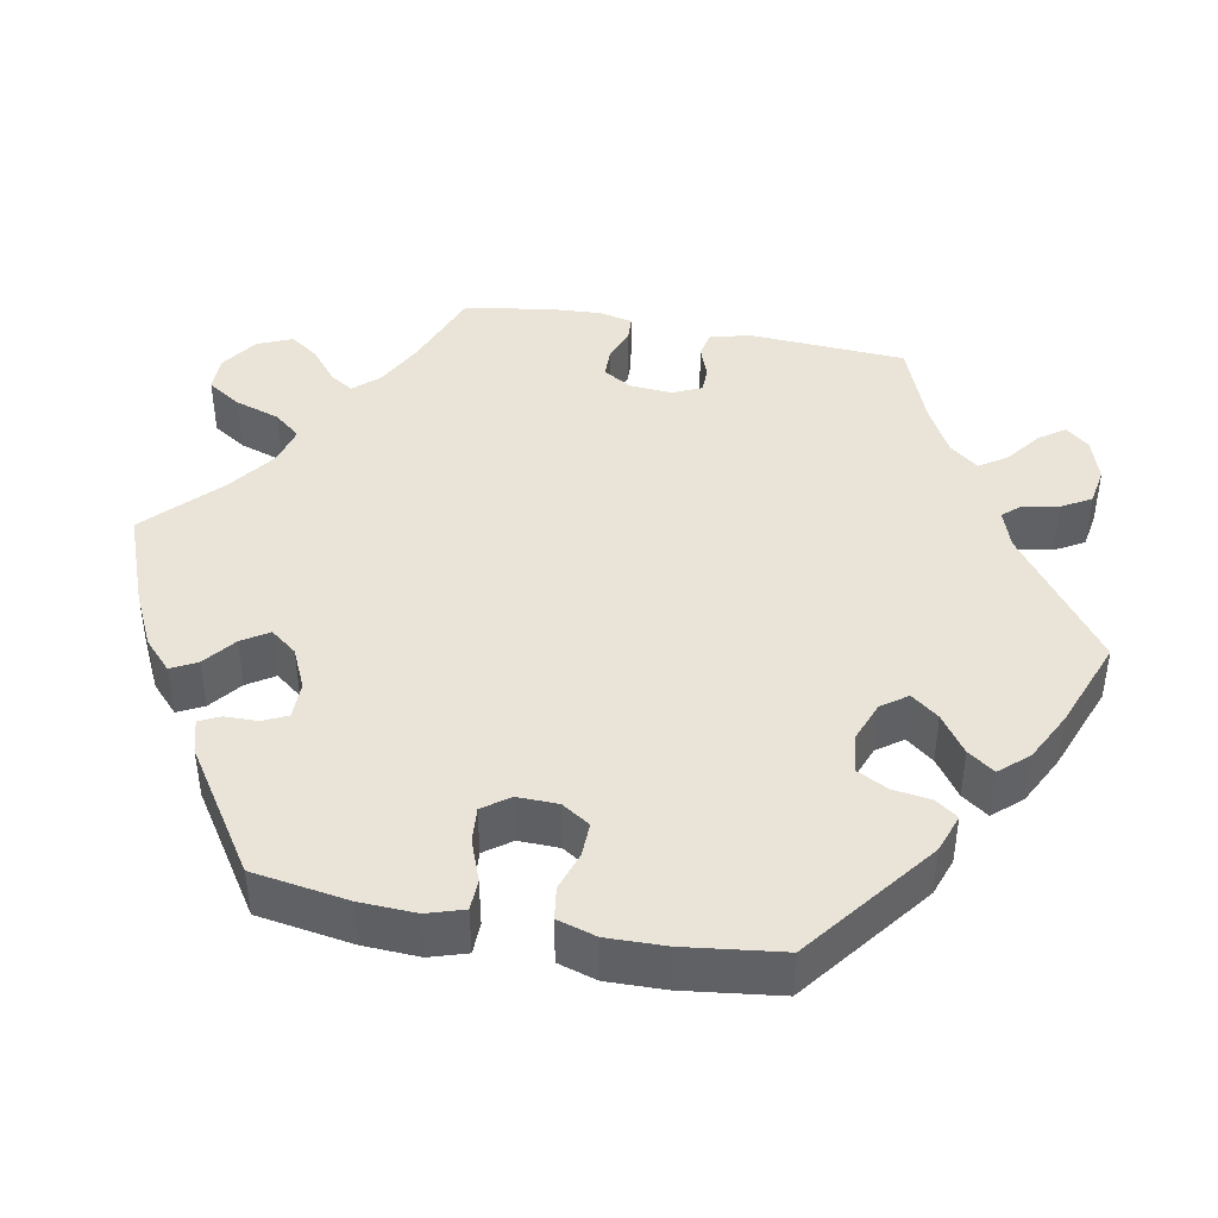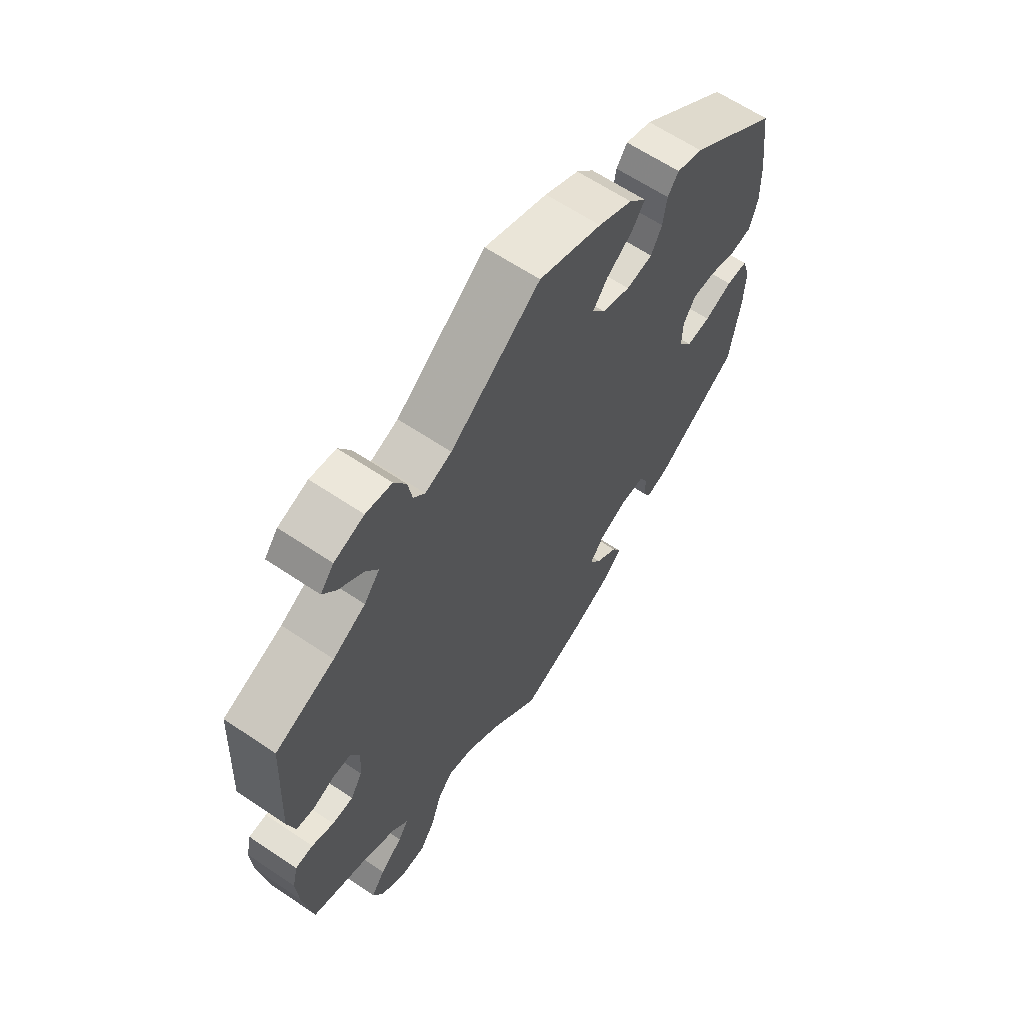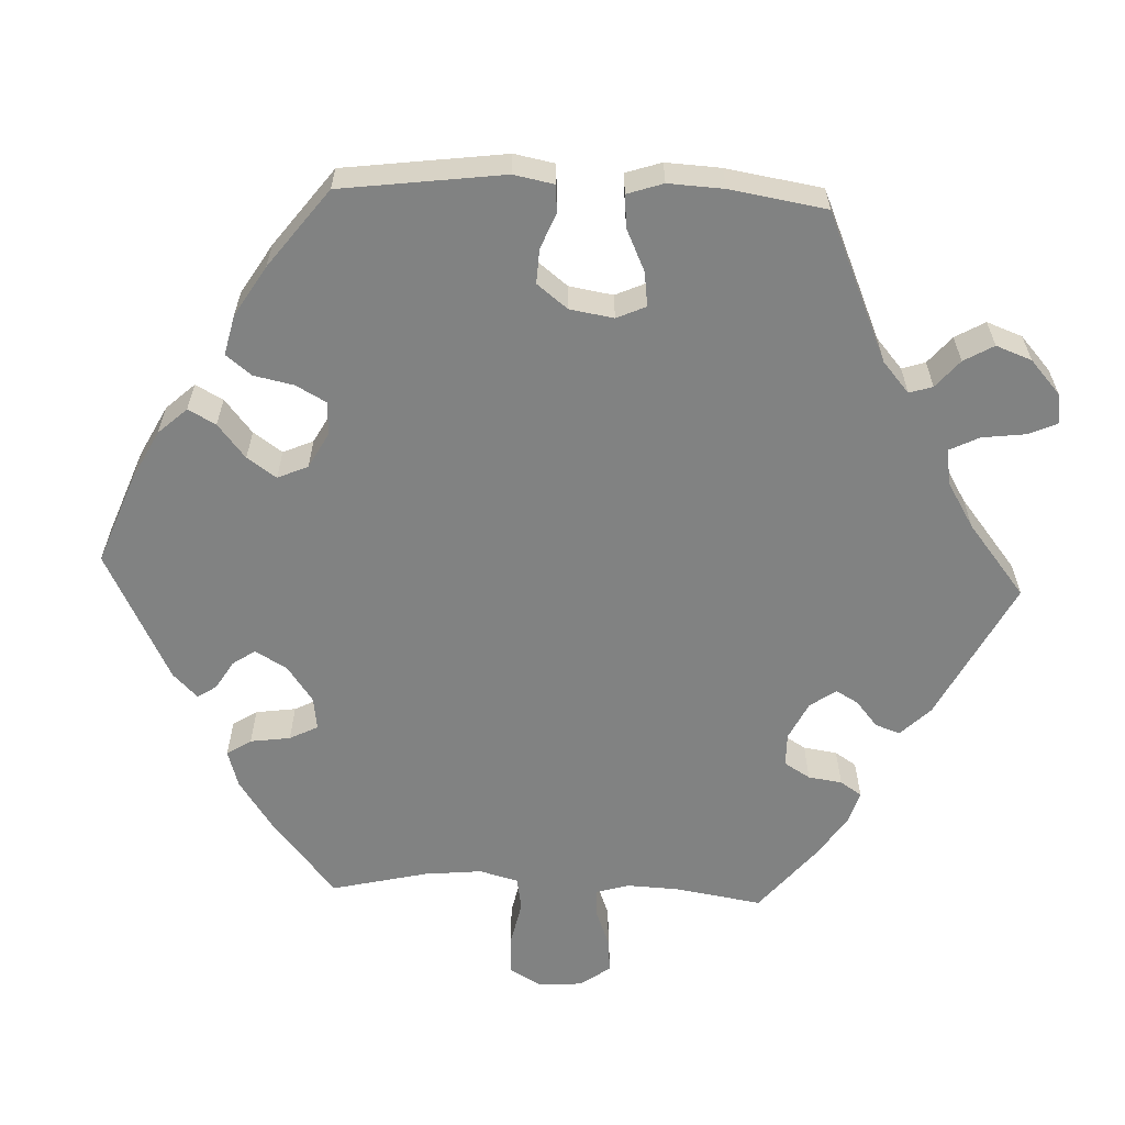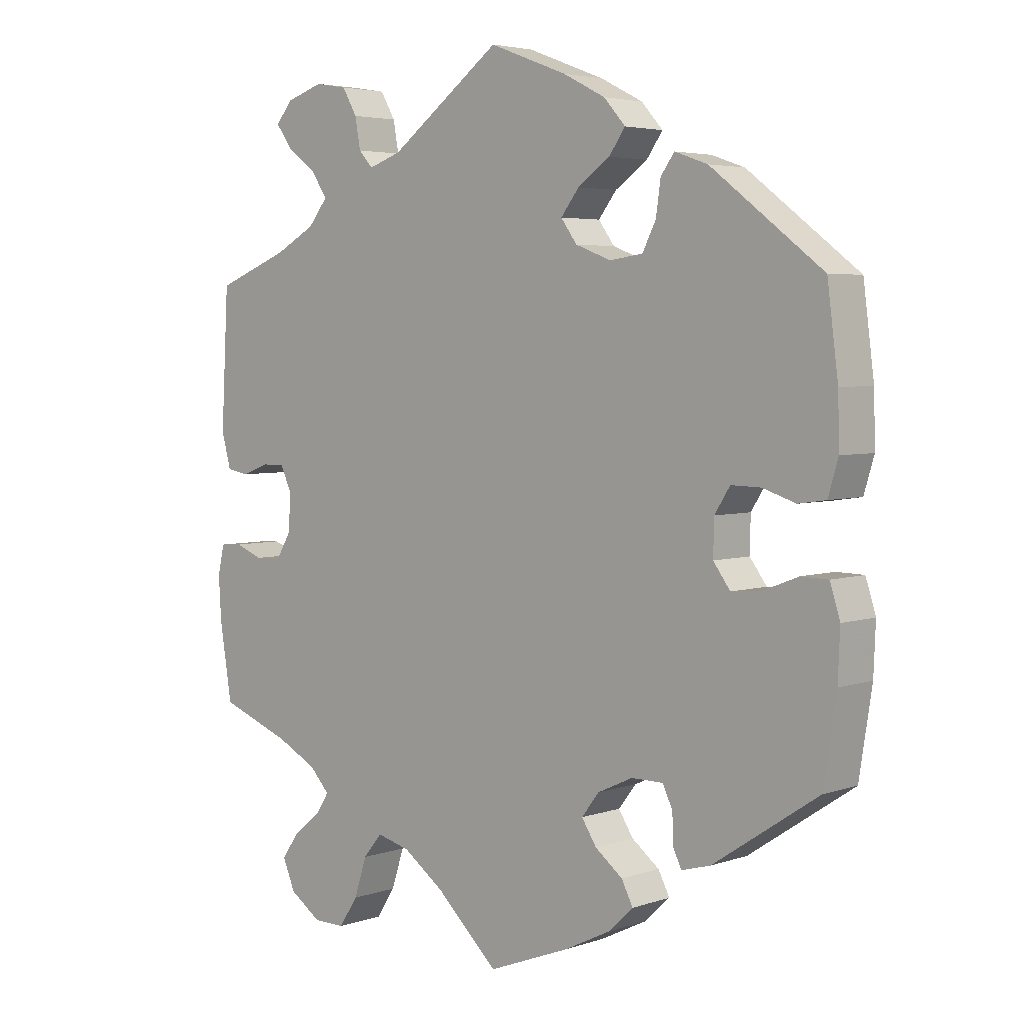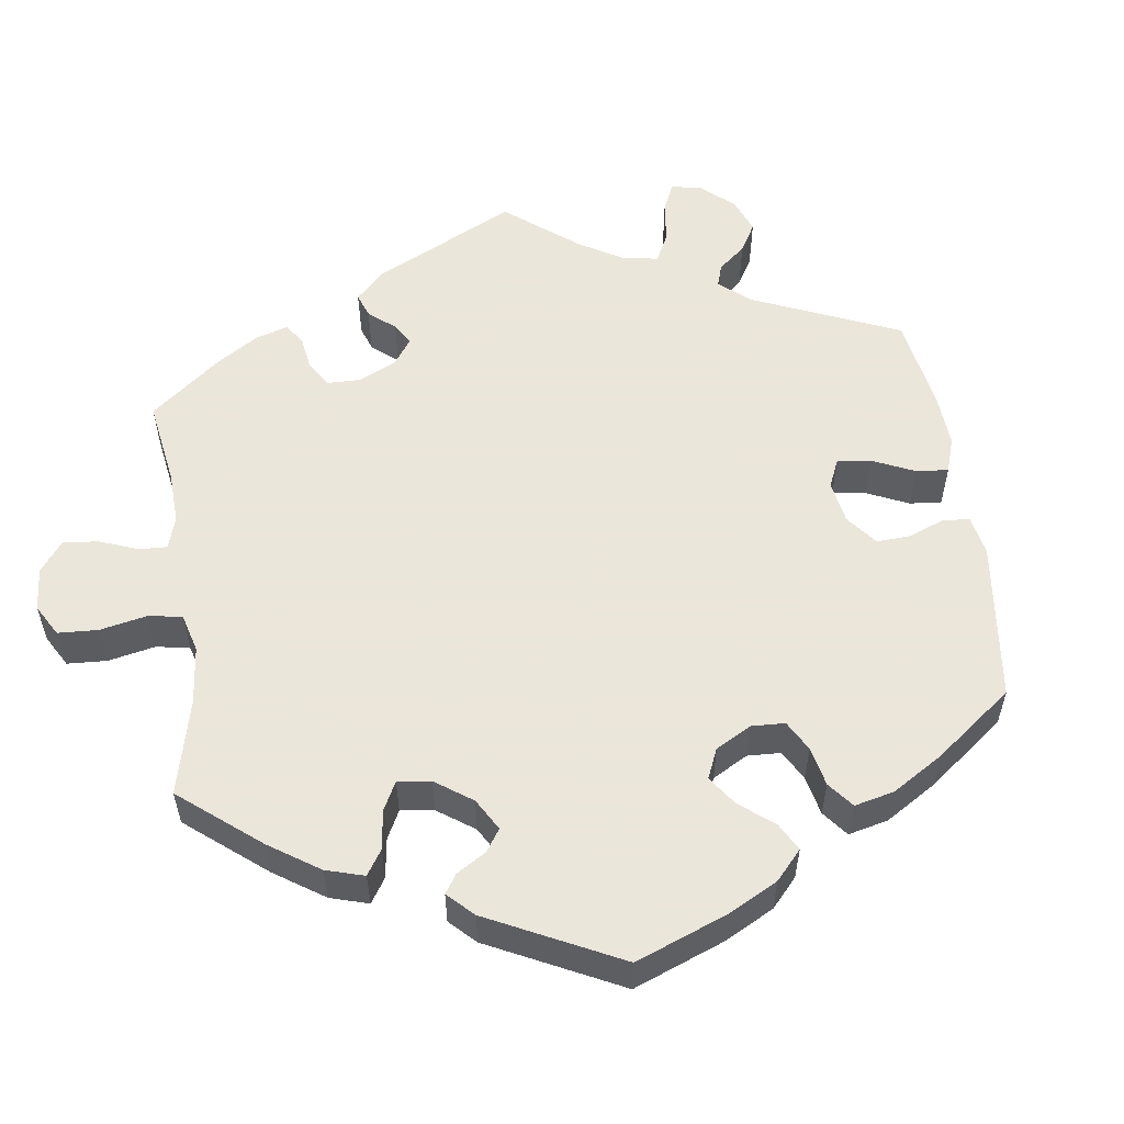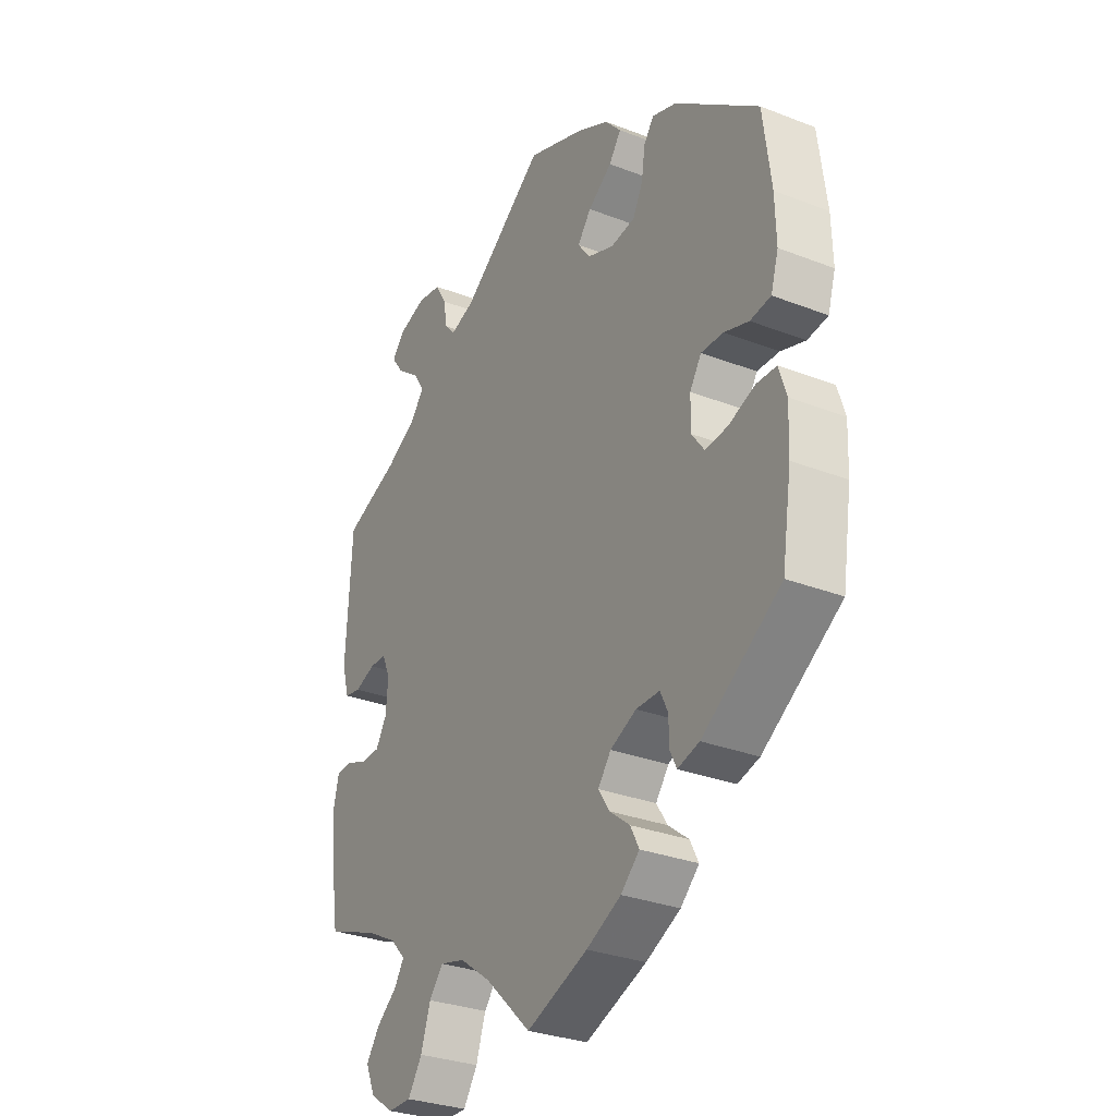
<metadata>
{"format":"obj","ext":"obj","renderer":"f3d","projection":"perspective","resolution":1024,"background":"white","views":[{"elev":42.9,"azim":-79.1,"up":"+Y"},{"elev":63.4,"azim":124.2,"up":"+Z"},{"elev":-60.6,"azim":-32.5,"up":"+Y"},{"elev":4.2,"azim":-137.6,"up":"+Z"},{"elev":55.0,"azim":-128.0,"up":"+Y"},{"elev":-30.4,"azim":-119.3,"up":"+Z"}]}
</metadata>
<code>
v 0.395 0.07 -0.329
v 0.335 0.07 -0.36
v 0.305 0.07 -0.392
v 0.324 0.07 -0.422
v 0.366 0.07 -0.456
v 0.392 0.07 -0.493
v 0.373 0.07 -0.537
v 0.326 0.07 -0.569
v 0.279 0.07 -0.569
v 0.251 0.07 -0.526
v 0.232 0.07 -0.468
v 0.204 0.07 -0.434
v 0.154 0.07 -0.447
v 0.093 0.07 -0.491
v 0.001 0.07 -0.578
v -0.121 0.07 -0.531
v -0.19 0.07 -0.497
v -0.227 0.07 -0.462
v -0.21 0.07 -0.429
v -0.169 0.07 -0.397
v -0.147 0.07 -0.363
v -0.173 0.07 -0.329
v -0.225 0.07 -0.305
v -0.272 0.07 -0.305
v -0.287 0.07 -0.336
v -0.288 0.07 -0.379
v -0.301 0.07 -0.405
v -0.344 0.07 -0.393
v -0.5 0.07 -0.289
v -0.519 0.07 -0.167
v -0.522 0.07 -0.095
v -0.507 0.07 -0.048
v -0.467 0.07 -0.047
v -0.415 0.07 -0.067
v -0.37 0.07 -0.071
v -0.345 0.07 -0.037
v -0.346 0.07 0.015
v -0.369 0.07 0.051
v -0.413 0.07 0.05
v -0.462 0.07 0.034
v -0.503 0.07 0.04
v -0.518 0.07 0.09
v -0.516 0.07 0.165
v -0.5 0.07 0.289
v -0.334 0.07 0.416
v -0.285 0.07 0.433
v -0.265 0.07 0.405
v -0.258 0.07 0.356
v -0.238 0.07 0.317
v -0.189 0.07 0.31
v -0.136 0.07 0.33
v -0.112 0.07 0.363
v -0.139 0.07 0.398
v -0.187 0.07 0.432
v -0.211 0.07 0.466
v -0.179 0.07 0.502
v -0.116 0.07 0.534
v 0 0.07 0.578
v 0.166 0.07 0.455
v 0.215 0.07 0.438
v 0.236 0.07 0.461
v 0.244 0.07 0.506
v 0.266 0.07 0.544
v 0.314 0.07 0.552
v 0.369 0.07 0.534
v 0.394 0.07 0.504
v 0.37 0.07 0.471
v 0.325 0.07 0.437
v 0.302 0.07 0.402
v 0.331 0.07 0.366
v 0.391 0.07 0.333
v 0.501 0.07 0.29
v 0.512 0.07 0.088
v 0.498 0.07 0.037
v 0.465 0.07 0.031
v 0.424 0.07 0.046
v 0.391 0.07 0.046
v 0.374 0.07 0.009
v 0.378 0.07 -0.045
v 0.4 0.07 -0.082
v 0.439 0.07 -0.083
v 0.48 0.07 -0.067
v 0.513 0.07 -0.069
v 0.523 0.07 -0.112
v 0.519 0.07 -0.177
v 0.501 0.07 -0.289
v 0.395 0 -0.329
v 0.335 0 -0.36
v 0.305 0 -0.392
v 0.324 0 -0.422
v 0.366 0 -0.456
v 0.392 0 -0.493
v 0.373 0 -0.537
v 0.326 0 -0.569
v 0.279 0 -0.569
v 0.251 0 -0.526
v 0.232 0 -0.468
v 0.204 0 -0.434
v 0.154 0 -0.447
v 0.093 0 -0.491
v 0.001 0 -0.578
v -0.121 0 -0.531
v -0.19 0 -0.497
v -0.227 0 -0.462
v -0.21 0 -0.429
v -0.169 0 -0.397
v -0.147 0 -0.363
v -0.173 0 -0.329
v -0.225 0 -0.305
v -0.272 0 -0.305
v -0.287 0 -0.336
v -0.288 0 -0.379
v -0.301 0 -0.405
v -0.344 0 -0.393
v -0.5 0 -0.289
v -0.519 0 -0.167
v -0.522 0 -0.095
v -0.507 0 -0.048
v -0.467 0 -0.047
v -0.415 0 -0.067
v -0.37 0 -0.071
v -0.345 0 -0.037
v -0.346 0 0.015
v -0.369 0 0.051
v -0.413 0 0.05
v -0.462 0 0.034
v -0.503 0 0.04
v -0.518 0 0.09
v -0.516 0 0.165
v -0.5 0 0.289
v -0.334 0 0.416
v -0.285 0 0.433
v -0.265 0 0.405
v -0.258 0 0.356
v -0.238 0 0.317
v -0.189 0 0.31
v -0.136 0 0.33
v -0.112 0 0.363
v -0.139 0 0.398
v -0.187 0 0.432
v -0.211 0 0.466
v -0.179 0 0.502
v -0.116 0 0.534
v 0 0 0.578
v 0.166 0 0.455
v 0.215 0 0.438
v 0.236 0 0.461
v 0.244 0 0.506
v 0.266 0 0.544
v 0.314 0 0.552
v 0.369 0 0.534
v 0.394 0 0.504
v 0.37 0 0.471
v 0.325 0 0.437
v 0.302 0 0.402
v 0.331 0 0.366
v 0.391 0 0.333
v 0.501 0 0.29
v 0.512 0 0.088
v 0.498 0 0.037
v 0.465 0 0.031
v 0.424 0 0.046
v 0.391 0 0.046
v 0.374 0 0.009
v 0.378 0 -0.045
v 0.4 0 -0.082
v 0.439 0 -0.083
v 0.48 0 -0.067
v 0.513 0 -0.069
v 0.523 0 -0.112
v 0.519 0 -0.177
v 0.501 0 -0.289
f 85 86 1
f 84 85 1 2
f 81 82 83 84
f 80 81 84 2
f 79 80 2 3
f 78 79 3
f 73 74 75 76
f 71 72 73 76
f 70 71 76 77
f 69 70 77 78
f 65 66 67 68
f 65 68 69
f 64 65 69
f 61 62 63 64
f 61 64 69
f 60 61 69 78
f 56 57 58 59
f 53 54 55 56
f 52 53 56 59
f 51 52 59 60
f 45 46 47 48
f 45 48 49
f 44 45 49
f 43 44 49 50
f 39 40 41 42
f 38 39 42 43
f 31 32 33 34
f 31 34 35
f 30 31 35
f 29 30 35
f 28 29 35 36
f 25 26 27 28
f 24 25 28 36
f 17 18 19 20
f 17 20 21
f 14 15 16 17
f 13 14 17 21
f 12 13 21 22
f 8 9 10 11
f 8 11 12
f 7 8 12
f 4 5 6 7
f 3 4 7 12
f 38 43 50 51
f 37 38 51 60
f 23 24 36 37
f 23 37 60 78
f 22 23 78
f 3 12 22 78
f 87 172 171
f 88 87 171 170
f 170 169 168 167
f 88 170 167 166
f 89 88 166 165
f 89 165 164
f 162 161 160 159
f 162 159 158 157
f 163 162 157 156
f 164 163 156 155
f 154 153 152 151
f 155 154 151
f 155 151 150
f 150 149 148 147
f 155 150 147
f 164 155 147 146
f 145 144 143 142
f 142 141 140 139
f 145 142 139 138
f 146 145 138 137
f 134 133 132 131
f 135 134 131
f 135 131 130
f 136 135 130 129
f 128 127 126 125
f 129 128 125 124
f 120 119 118 117
f 121 120 117
f 121 117 116
f 121 116 115
f 122 121 115 114
f 114 113 112 111
f 122 114 111 110
f 106 105 104 103
f 107 106 103
f 103 102 101 100
f 107 103 100 99
f 108 107 99 98
f 97 96 95 94
f 98 97 94
f 98 94 93
f 93 92 91 90
f 98 93 90 89
f 137 136 129 124
f 146 137 124 123
f 123 122 110 109
f 164 146 123 109
f 164 109 108
f 164 108 98 89
f 1 87 88 2
f 2 88 89 3
f 3 89 90 4
f 4 90 91 5
f 5 91 92 6
f 6 92 93 7
f 7 93 94 8
f 8 94 95 9
f 9 95 96 10
f 10 96 97 11
f 11 97 98 12
f 12 98 99 13
f 13 99 100 14
f 14 100 101 15
f 15 101 102 16
f 16 102 103 17
f 17 103 104 18
f 18 104 105 19
f 19 105 106 20
f 20 106 107 21
f 21 107 108 22
f 22 108 109 23
f 23 109 110 24
f 24 110 111 25
f 25 111 112 26
f 26 112 113 27
f 27 113 114 28
f 28 114 115 29
f 29 115 116 30
f 30 116 117 31
f 31 117 118 32
f 32 118 119 33
f 33 119 120 34
f 34 120 121 35
f 35 121 122 36
f 36 122 123 37
f 37 123 124 38
f 38 124 125 39
f 39 125 126 40
f 40 126 127 41
f 41 127 128 42
f 42 128 129 43
f 43 129 130 44
f 44 130 131 45
f 45 131 132 46
f 46 132 133 47
f 47 133 134 48
f 48 134 135 49
f 49 135 136 50
f 50 136 137 51
f 51 137 138 52
f 52 138 139 53
f 53 139 140 54
f 54 140 141 55
f 55 141 142 56
f 56 142 143 57
f 57 143 144 58
f 58 144 145 59
f 59 145 146 60
f 60 146 147 61
f 61 147 148 62
f 62 148 149 63
f 63 149 150 64
f 64 150 151 65
f 65 151 152 66
f 66 152 153 67
f 67 153 154 68
f 68 154 155 69
f 69 155 156 70
f 70 156 157 71
f 71 157 158 72
f 72 158 159 73
f 73 159 160 74
f 74 160 161 75
f 75 161 162 76
f 76 162 163 77
f 77 163 164 78
f 78 164 165 79
f 79 165 166 80
f 80 166 167 81
f 81 167 168 82
f 82 168 169 83
f 83 169 170 84
f 84 170 171 85
f 85 171 172 86
f 86 172 87 1

</code>
